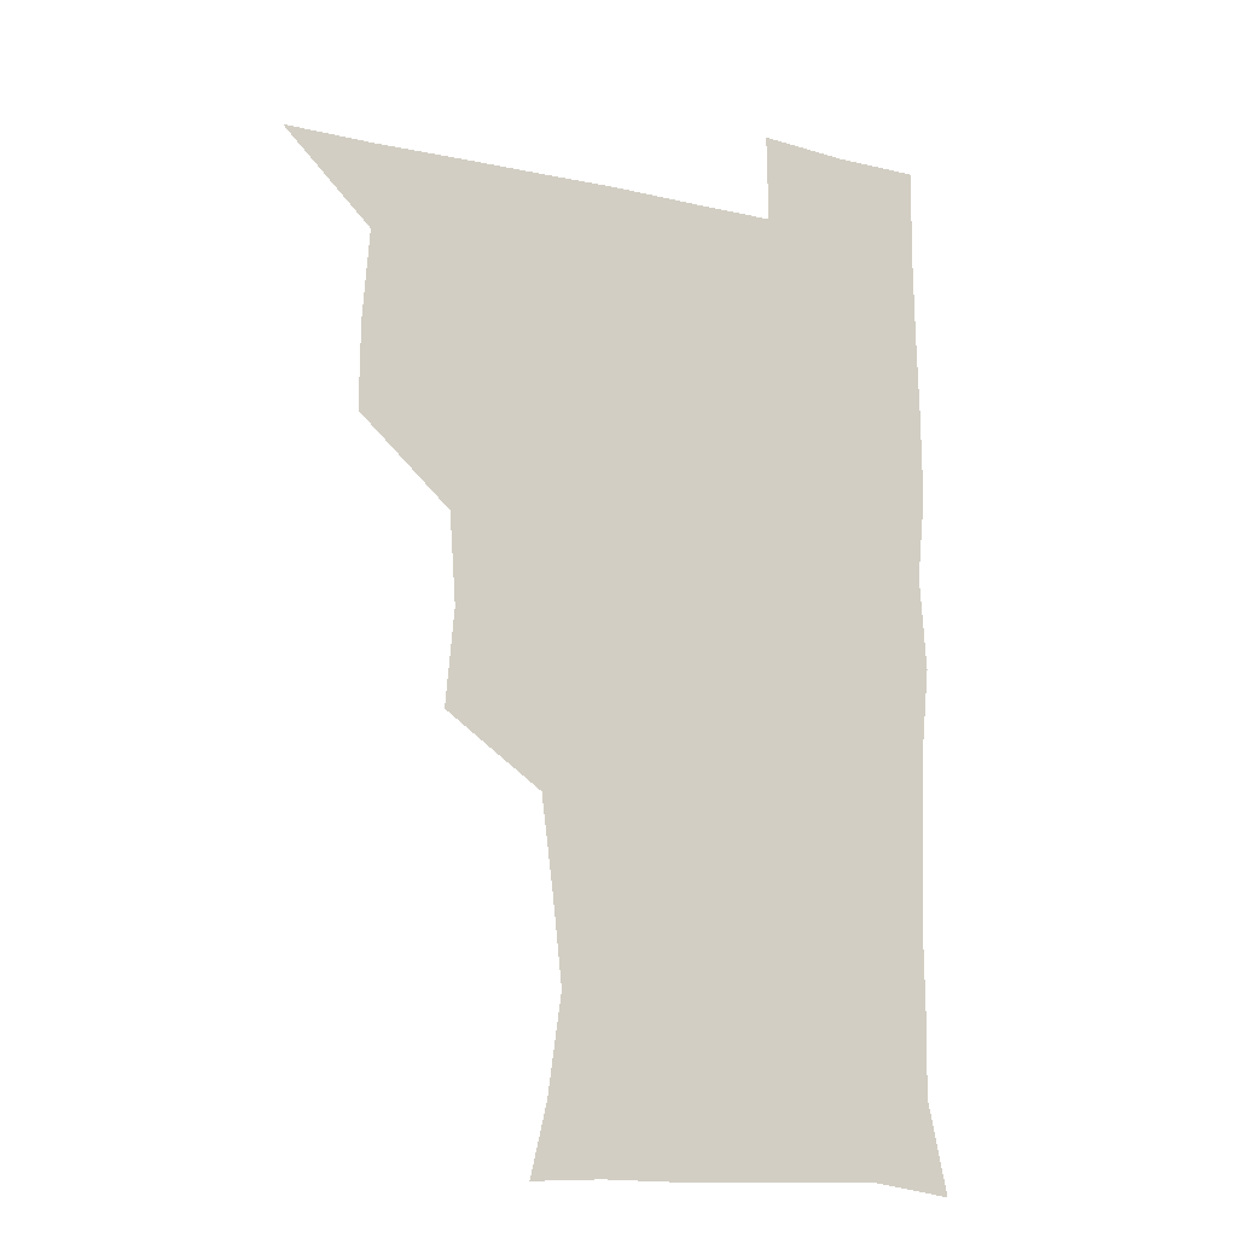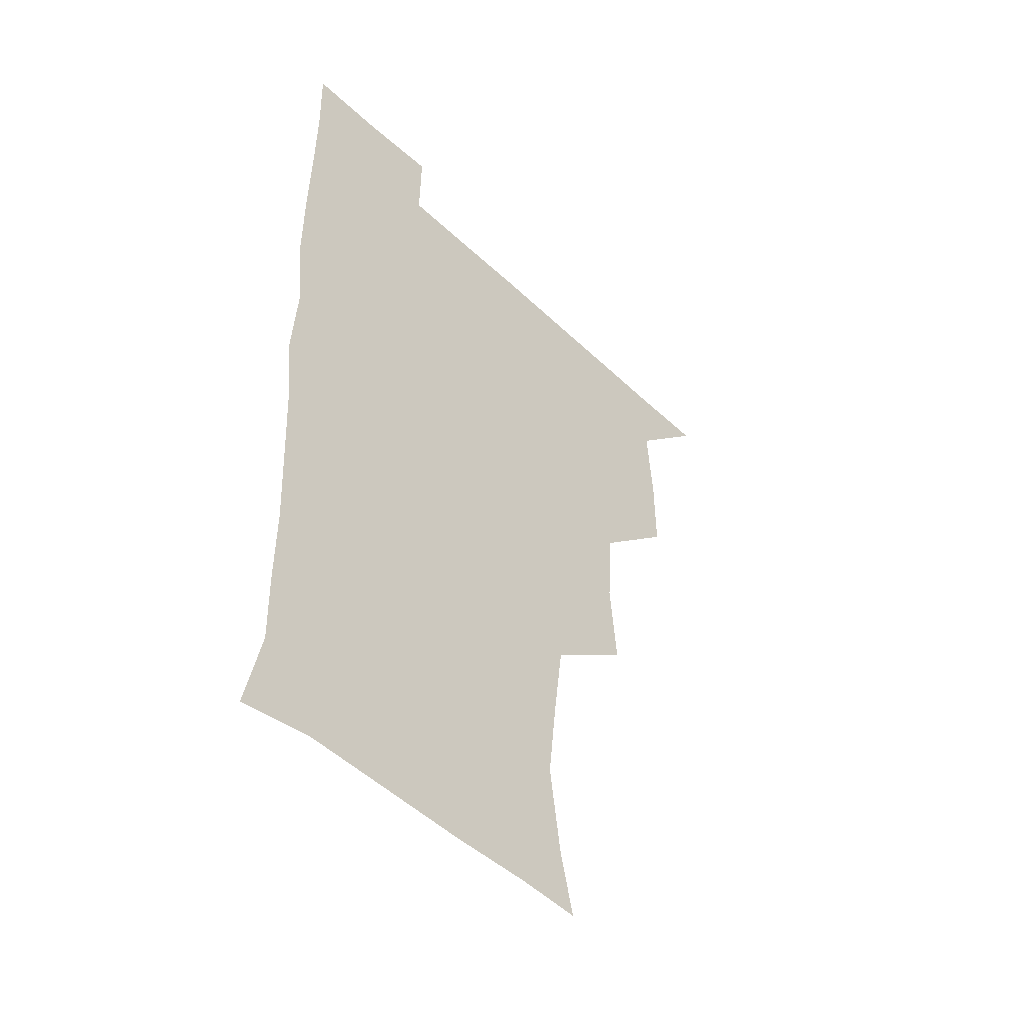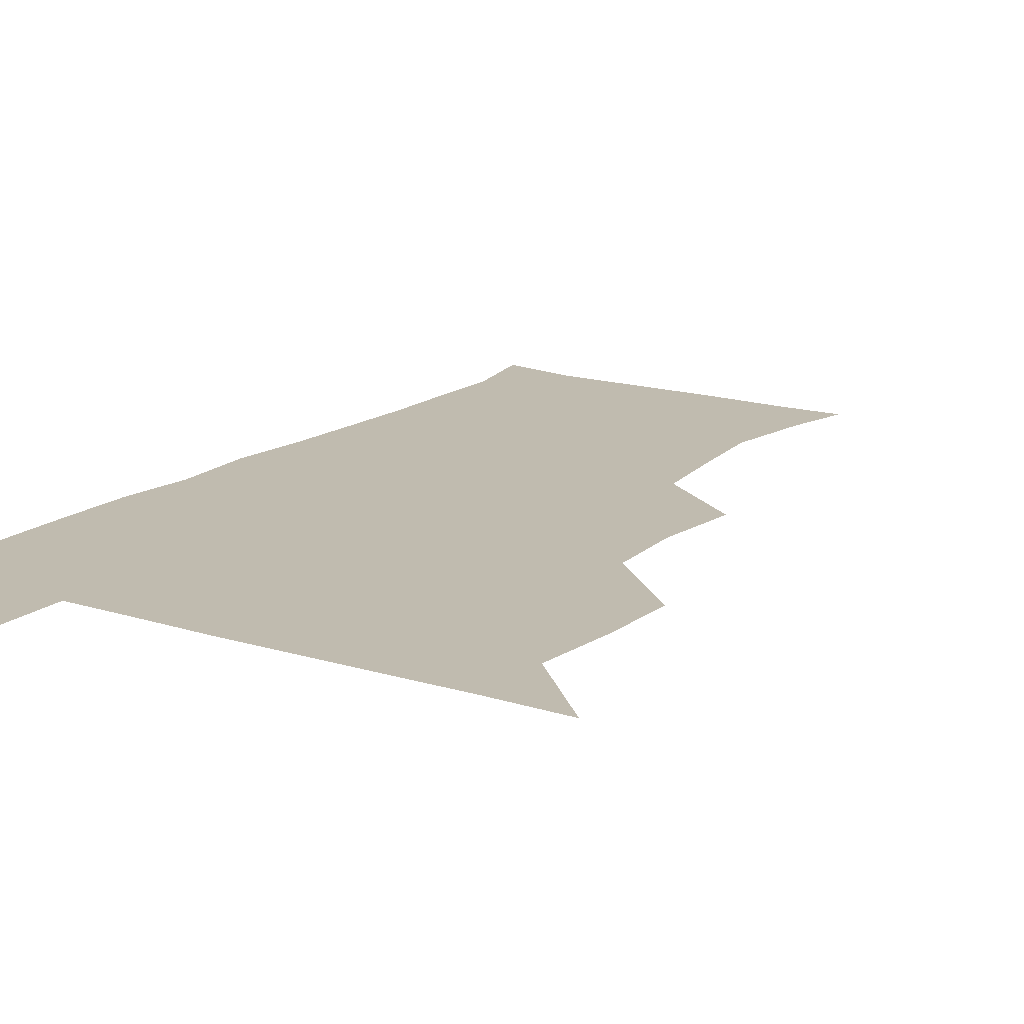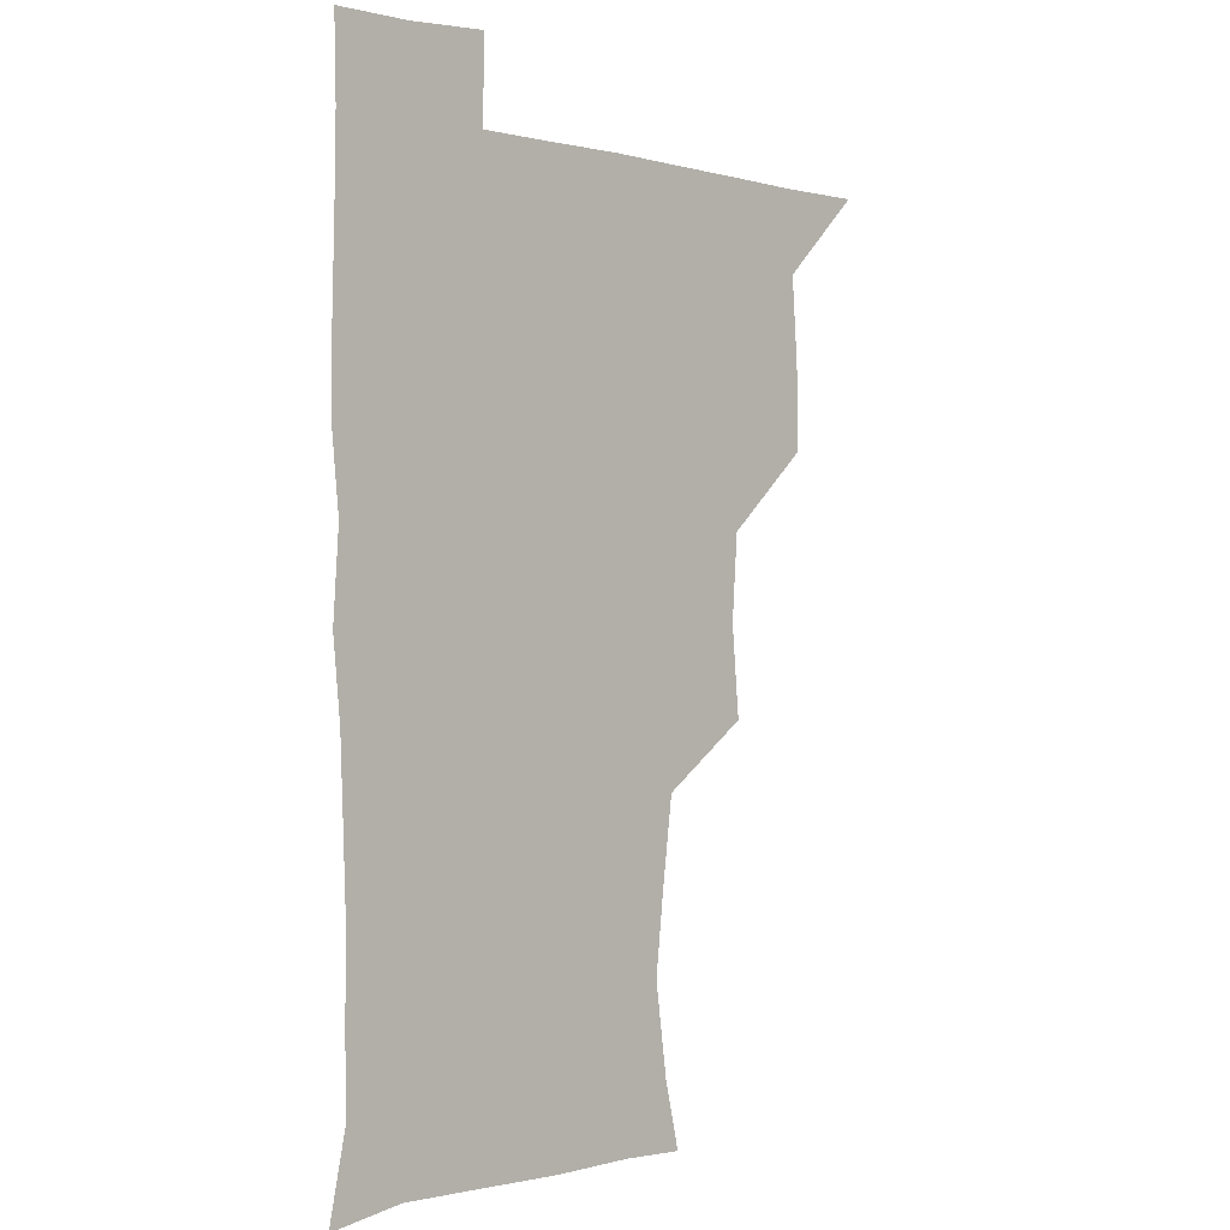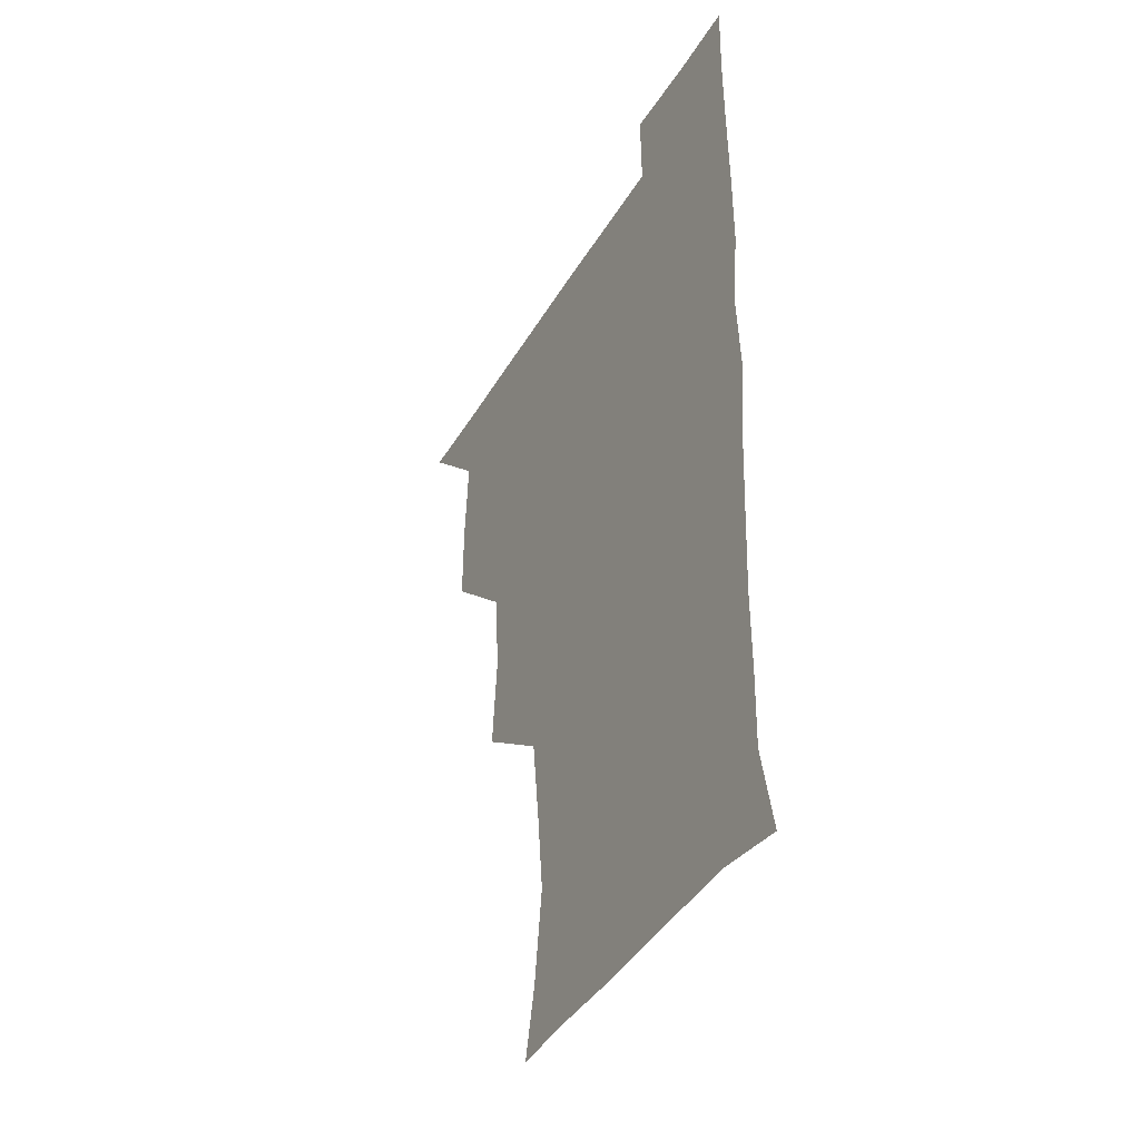
<metadata>
{"format":"obj","ext":"obj","renderer":"f3d","projection":"perspective","resolution":1024,"background":"white","views":[{"elev":-14.7,"azim":-25.9,"up":"+Y"},{"elev":-48.0,"azim":133.5,"up":"+Y"},{"elev":16.1,"azim":-146.6,"up":"+Z"},{"elev":-0.2,"azim":134.7,"up":"+Y"},{"elev":-40.3,"azim":62.2,"up":"+Y"}]}
</metadata>
<code>
v 480.5 509.9 0
v 509.1 416.3 0
v 509.3 447 0
v 511.7 479.4 0
v 512.6 509.7 0
v 540.6 321.6 0
v 543.6 355.4 0
v 541.3 387.1 0
v 541.5 420 0
v 544.2 452.4 0
v 543.4 481.2 0
v 542.2 510.3 0
v 571.3 176.2 0
v 577.1 201 0
v 581.8 235.3 0
v 578.5 265.3 0
v 574.4 297.8 0
v 574.5 332.7 0
v 573.5 362.4 0
v 573 393 0
v 573.8 424.2 0
v 573.6 453.1 0
v 572.6 481.6 0
v 571.6 510.7 0
v 596.2 177.2 0
v 606.7 216 0
v 605.3 241.1 0
v 604.5 273.5 0
v 603.2 304.3 0
v 602.7 334.8 0
v 602.1 363.9 0
v 601.9 393.9 0
v 602.6 424.8 0
v 602.5 453.4 0
v 602.1 481.7 0
v 600.9 511.2 0
v 627.5 176.7 0
v 632.2 216.8 0
v 632.4 246.7 0
v 632 276.5 0
v 631.3 306.4 0
v 630.9 336.1 0
v 631 366.8 0
v 630.9 395.6 0
v 631 424.6 0
v 631.1 453.7 0
v 631.3 481.9 0
v 631 510.9 0
v 661.8 177.5 0
v 659.9 215.5 0
v 659.9 244.4 0
v 658.9 276.7 0
v 658.7 307 0
v 659 335.5 0
v 658.7 366.2 0
v 658.9 395.4 0
v 659.3 424.4 0
v 659.5 453.5 0
v 660.1 482.1 0
v 660.7 510.8 0
v 660.2 542.2 0
v 693.7 178.2 0
v 687.8 213 0
v 687 243.2 0
v 686.6 273.5 0
v 686.6 303.8 0
v 686.6 334.2 0
v 687.5 363.1 0
v 688.7 391.9 0
v 688.3 422.6 0
v 688.4 452.4 0
v 689 481.8 0
v 689.4 511.2 0
v 690.8 540 0
v 722.7 173.8 0
v 716 205.8 0
v 716.4 233.7 0
v 716.1 263.8 0
v 717.2 293.7 0
v 718.3 324.2 0
v 721.1 353.3 0
v 718.9 386.1 0
v 721.8 415.6 0
v 721.5 446.6 0
v 720.6 478.3 0
v 720.1 509.9 0
v 720.7 539.8 0
f 4 5 1
f 8 9 2
f 2 9 3
f 9 10 3
f 3 10 4
f 10 11 4
f 4 11 5
f 11 12 5
f 17 18 6
f 6 18 7
f 18 19 7
f 7 19 8
f 19 20 8
f 8 20 9
f 20 21 9
f 9 21 10
f 21 22 10
f 10 22 11
f 22 23 11
f 11 23 12
f 23 24 12
f 13 25 14
f 25 26 14
f 14 26 15
f 26 27 15
f 15 27 16
f 27 28 16
f 16 28 17
f 28 29 17
f 17 29 18
f 29 30 18
f 18 30 19
f 30 31 19
f 19 31 20
f 31 32 20
f 20 32 21
f 32 33 21
f 21 33 22
f 33 34 22
f 22 34 23
f 34 35 23
f 23 35 24
f 35 36 24
f 25 37 26
f 37 38 26
f 26 38 27
f 38 39 27
f 27 39 28
f 39 40 28
f 28 40 29
f 40 41 29
f 29 41 30
f 41 42 30
f 30 42 31
f 42 43 31
f 31 43 32
f 43 44 32
f 32 44 33
f 44 45 33
f 33 45 34
f 45 46 34
f 34 46 35
f 46 47 35
f 35 47 36
f 47 48 36
f 37 49 38
f 49 50 38
f 38 50 39
f 50 51 39
f 39 51 40
f 51 52 40
f 40 52 41
f 52 53 41
f 41 53 42
f 53 54 42
f 42 54 43
f 54 55 43
f 43 55 44
f 55 56 44
f 44 56 45
f 56 57 45
f 45 57 46
f 57 58 46
f 46 58 47
f 58 59 47
f 47 59 48
f 59 60 48
f 49 62 50
f 62 63 50
f 50 63 51
f 63 64 51
f 51 64 52
f 64 65 52
f 52 65 53
f 65 66 53
f 53 66 54
f 66 67 54
f 54 67 55
f 67 68 55
f 55 68 56
f 68 69 56
f 56 69 57
f 69 70 57
f 57 70 58
f 70 71 58
f 58 71 59
f 71 72 59
f 59 72 60
f 72 73 60
f 60 73 61
f 73 74 61
f 62 75 63
f 75 76 63
f 63 76 64
f 76 77 64
f 64 77 65
f 77 78 65
f 65 78 66
f 78 79 66
f 66 79 67
f 79 80 67
f 67 80 68
f 80 81 68
f 68 81 69
f 81 82 69
f 69 82 70
f 82 83 70
f 70 83 71
f 83 84 71
f 71 84 72
f 84 85 72
f 72 85 73
f 85 86 73
f 73 86 74
f 86 87 74

</code>
